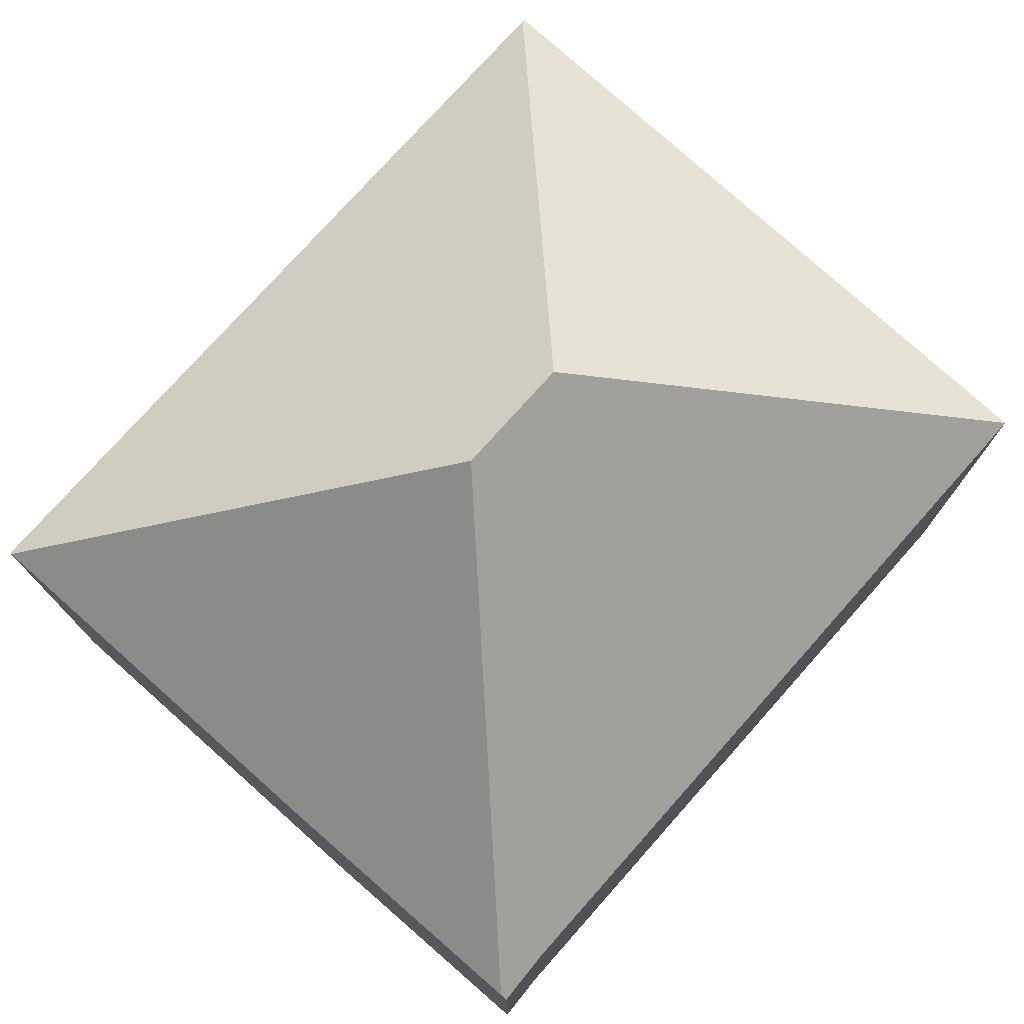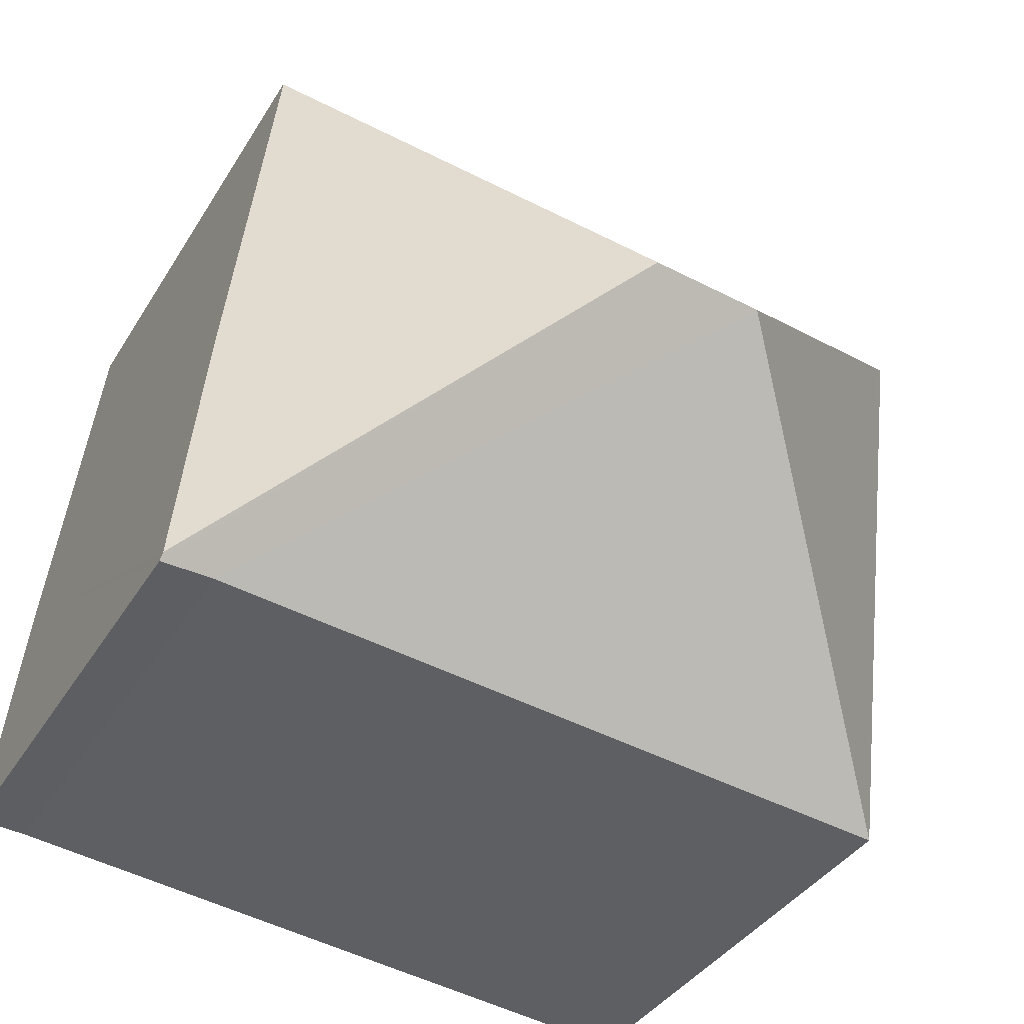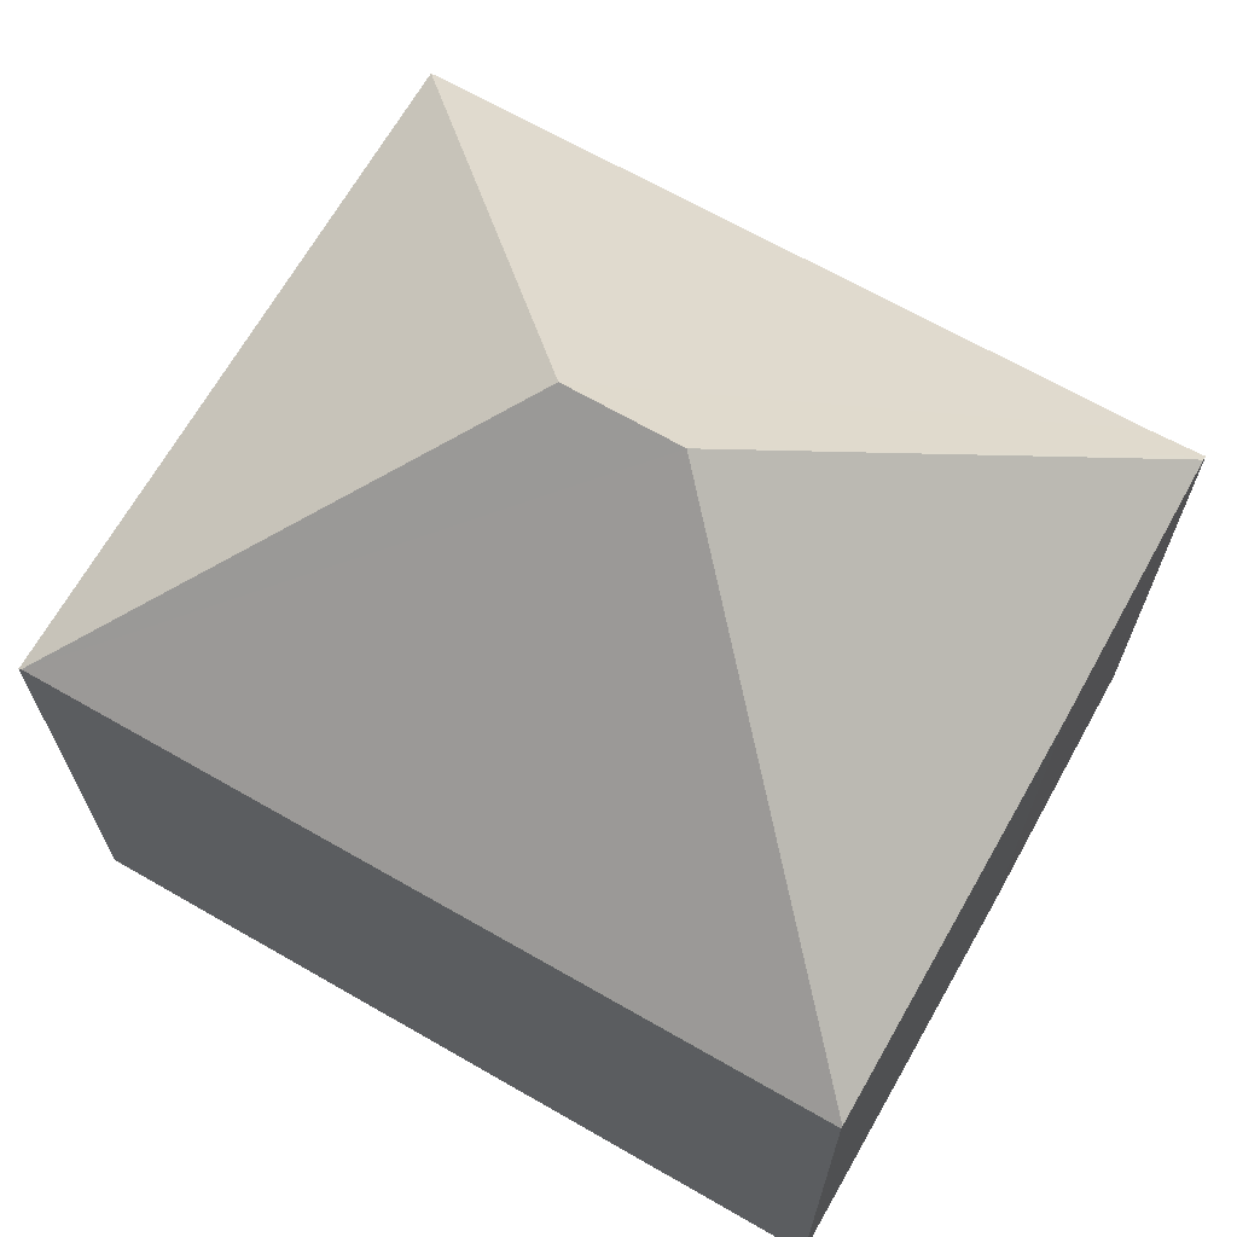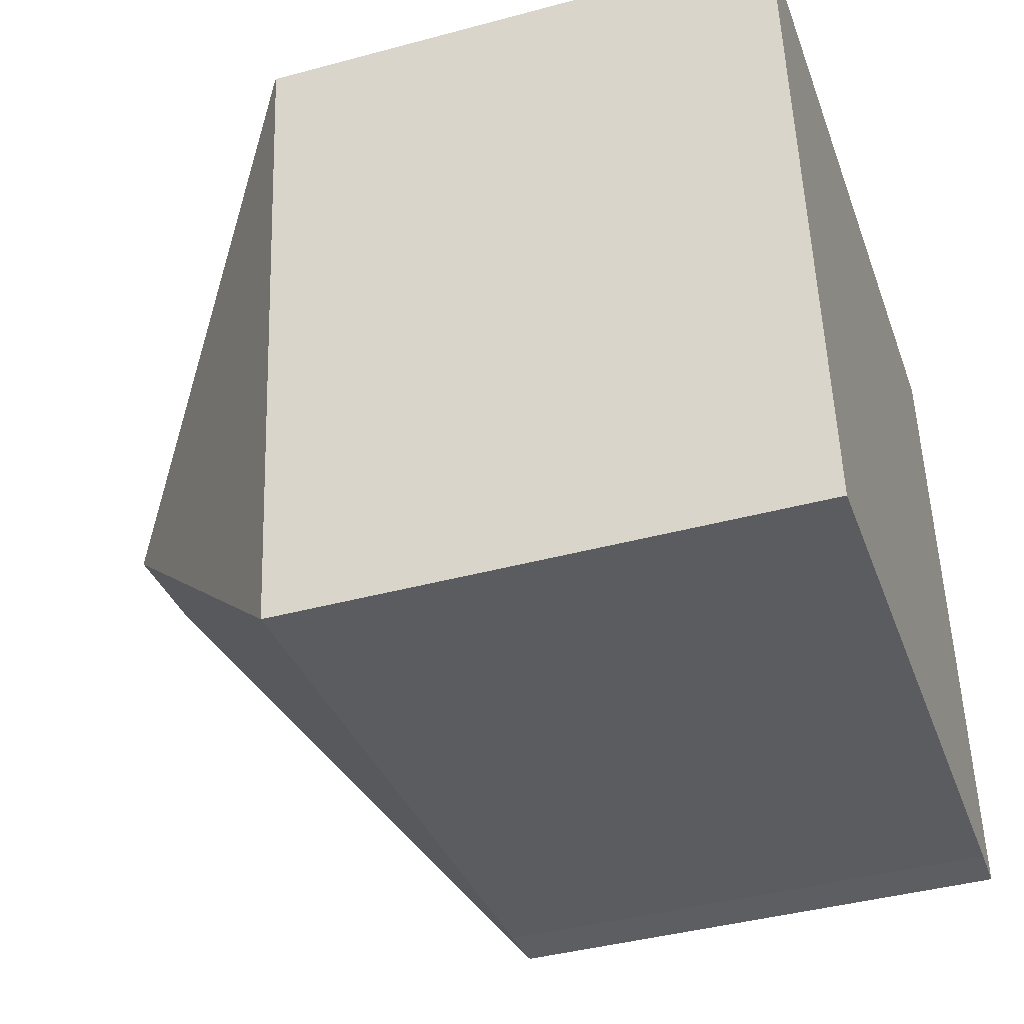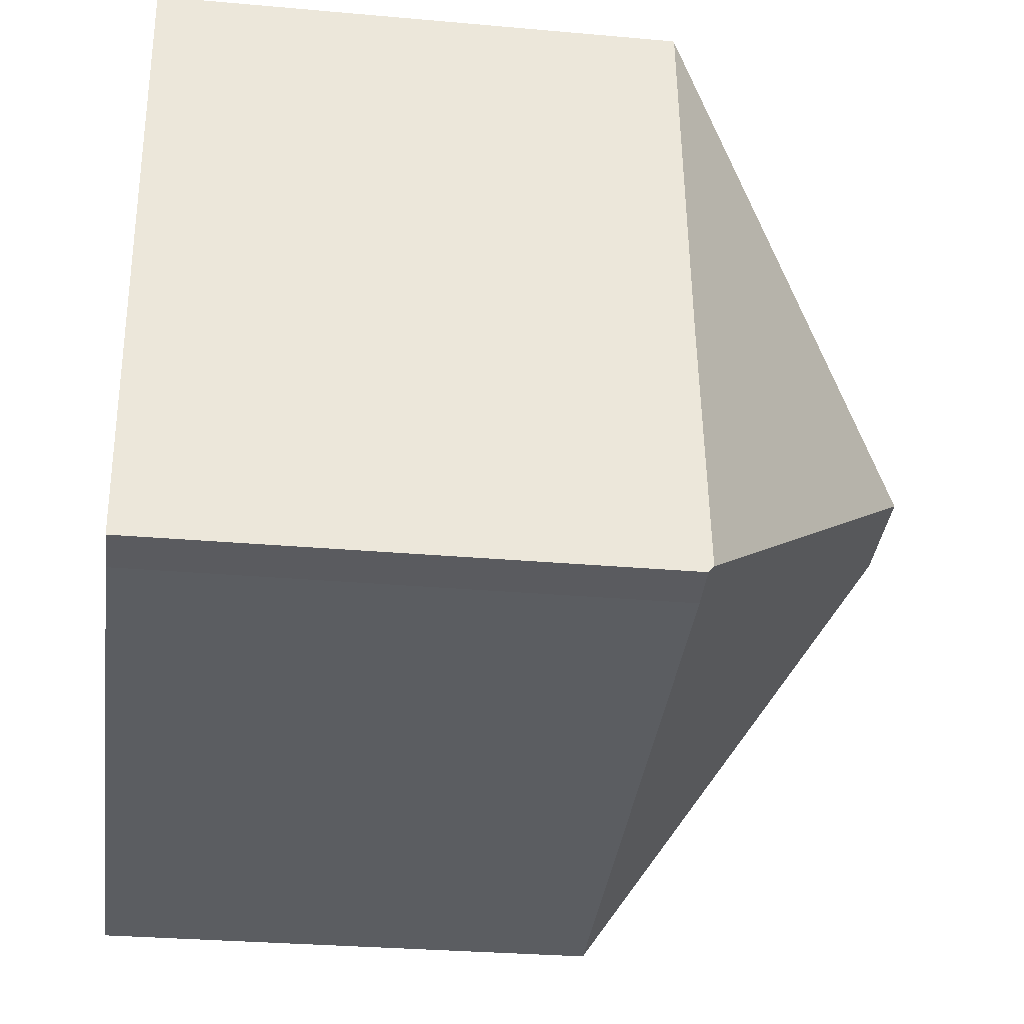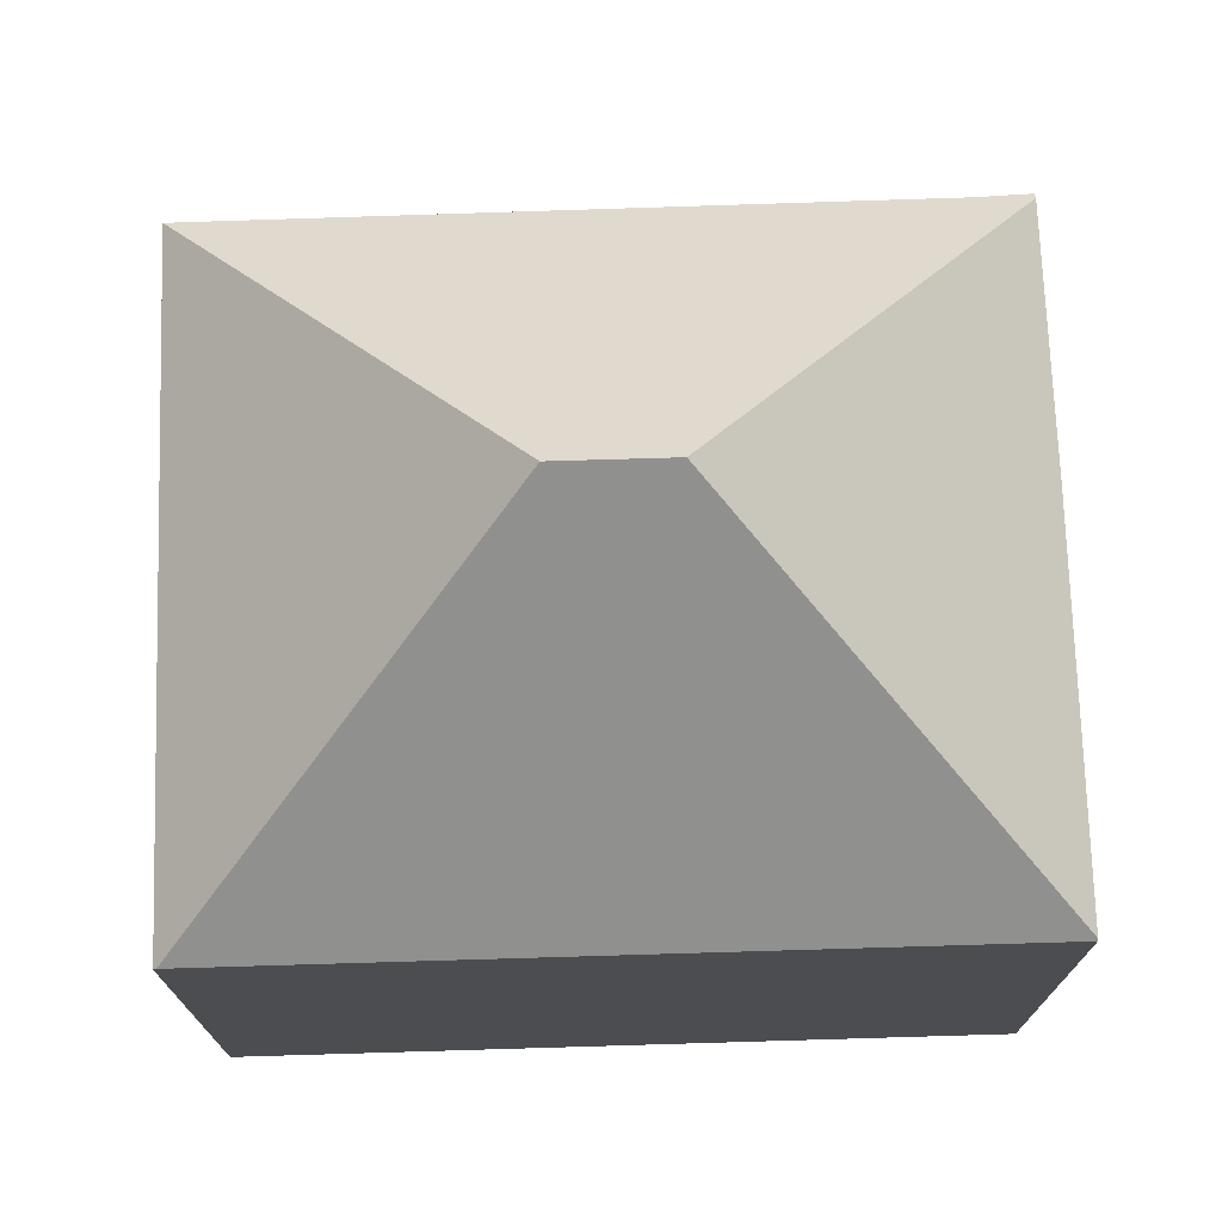
<metadata>
{"format":"obj","ext":"obj","renderer":"f3d","projection":"perspective","resolution":1024,"background":"white","views":[{"elev":77.3,"azim":124.5,"up":"+Y"},{"elev":-37.2,"azim":152.2,"up":"+Z"},{"elev":68.0,"azim":22.4,"up":"+Y"},{"elev":-41.5,"azim":-71.9,"up":"+Z"},{"elev":-29.0,"azim":82.4,"up":"+Z"},{"elev":73.9,"azim":-9.2,"up":"+Y"}]}
</metadata>
<code>
v  5.983 13.11 -4.588
v  12.83 8.486 -9.093
v  1.409 8.572 -10.5
v  13.68 8.444 -9.03
v  7.765 13.11 -4.354
v  13.66 8.536 -8.923
v  0.051 8.511 0.007
v  0 8.467 5.185e-16
v  12.38 8.537 1.599
v  12.37 8.511 1.629
v  13.17 8.511 -4.674
v  0 0 0
v  12.37 -9.975e-17 1.629
v  0.051 -4.286e-19 0.007
v  13.17 2.862e-16 -4.674
v  12.38 -9.791e-17 1.599
v  13.68 5.529e-16 -9.03
v  13.66 5.464e-16 -8.923
v  12.83 5.568e-16 -9.093
v  1.409 6.432e-16 -10.5
g defaultobject
f 1 2 3
f 2 1 4
f 4 1 5
f 4 5 6
f 7 3 8
f 3 7 1
f 9 7 10
f 7 9 5
f 7 5 1
f 11 5 9
f 5 11 6
f 8 10 7
f 10 8 12
f 10 12 13
f 13 12 14
f 10 11 9
f 11 10 13
f 11 13 15
f 15 13 16
f 15 6 11
f 6 15 4
f 4 15 17
f 17 15 18
f 4 19 2
f 19 4 17
f 2 20 3
f 20 2 19
f 20 8 3
f 8 20 12
f 20 14 12
f 14 20 13
f 13 20 19
f 13 19 16
f 16 19 15
f 15 19 18
f 18 19 17

</code>
